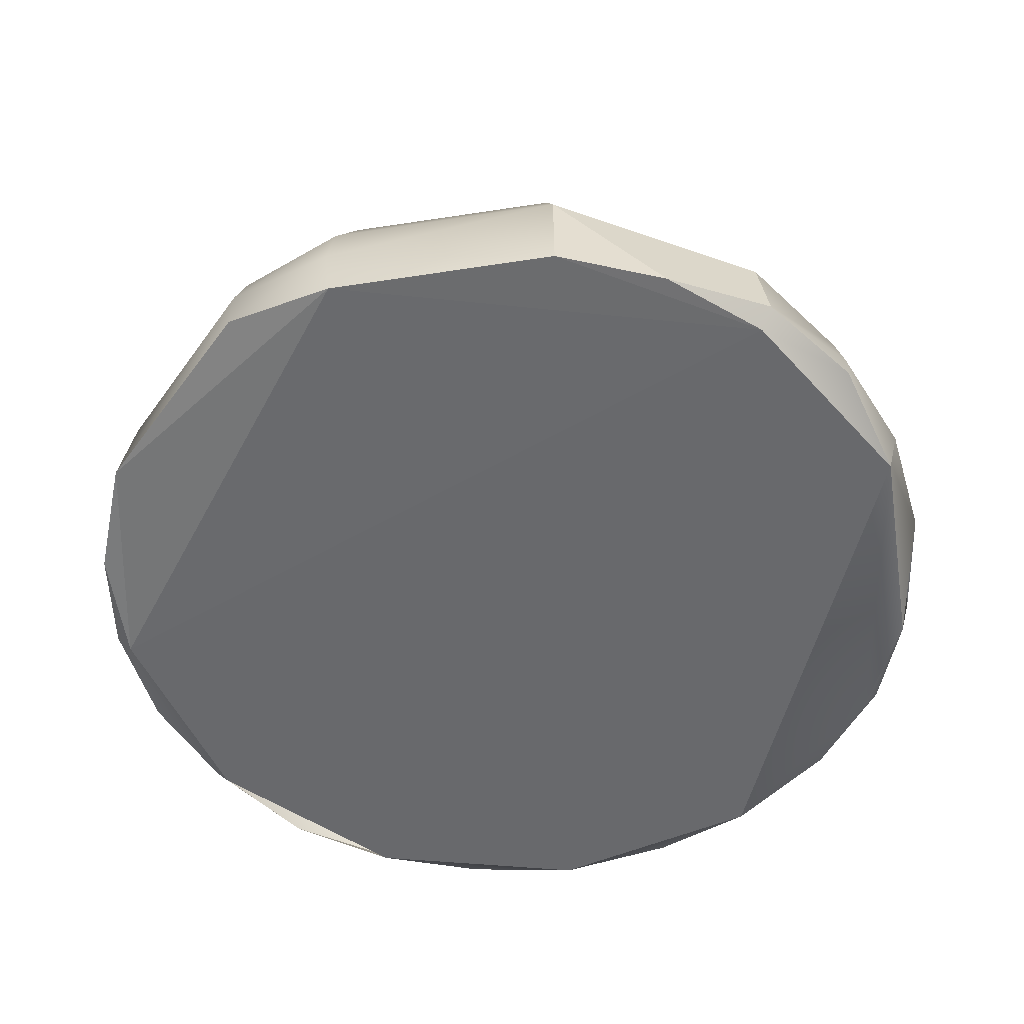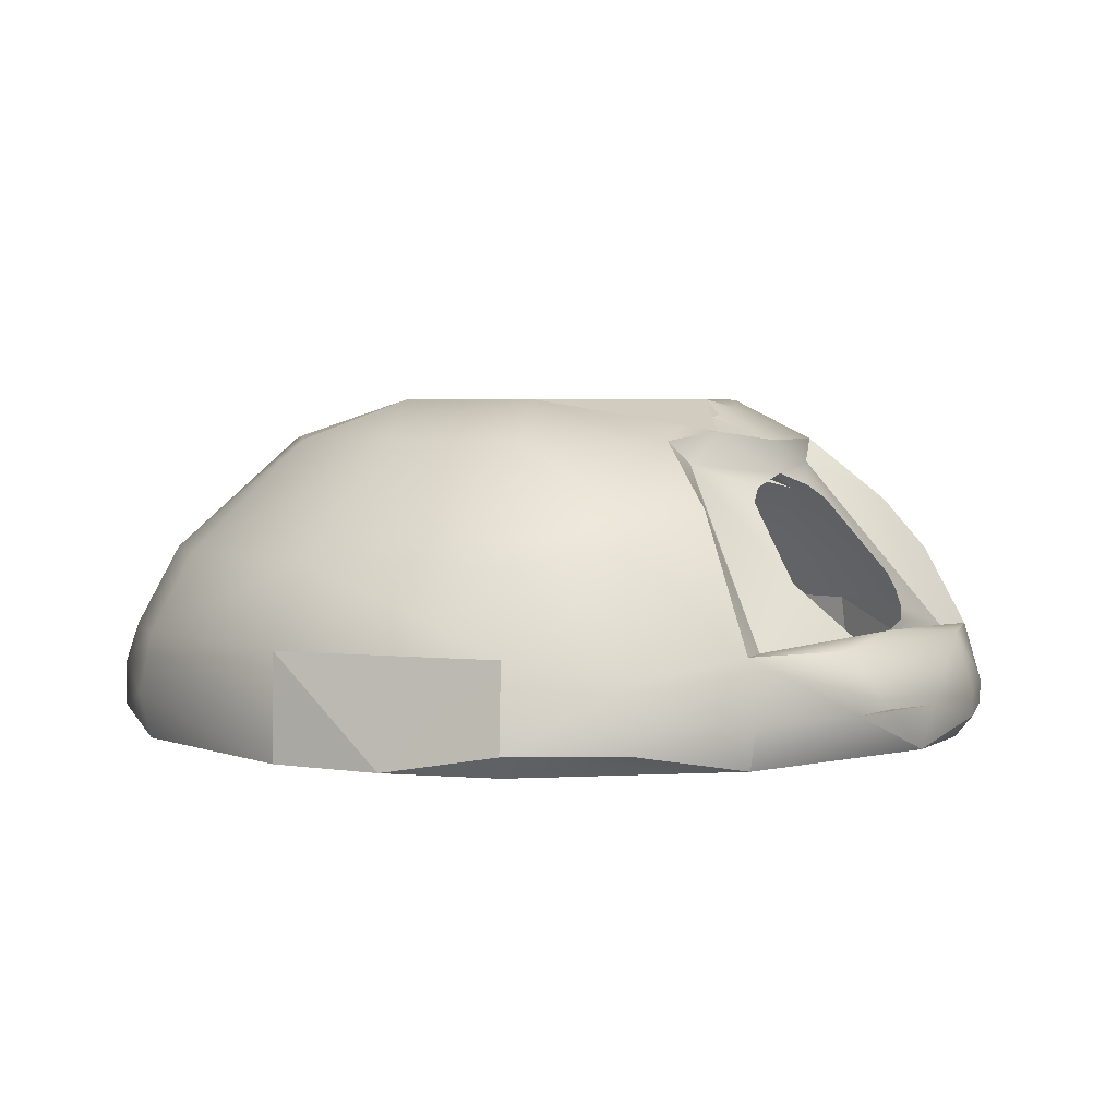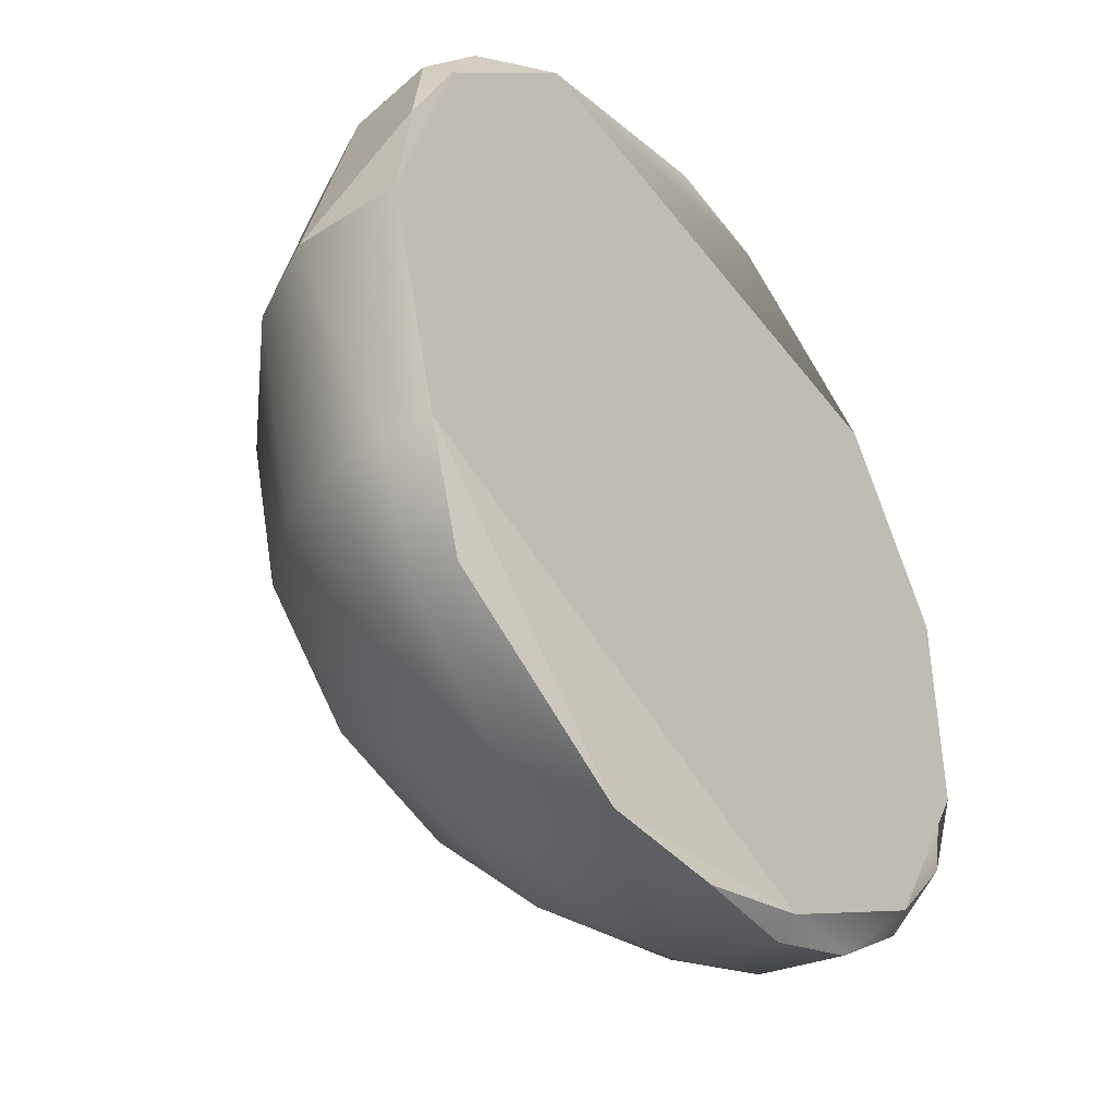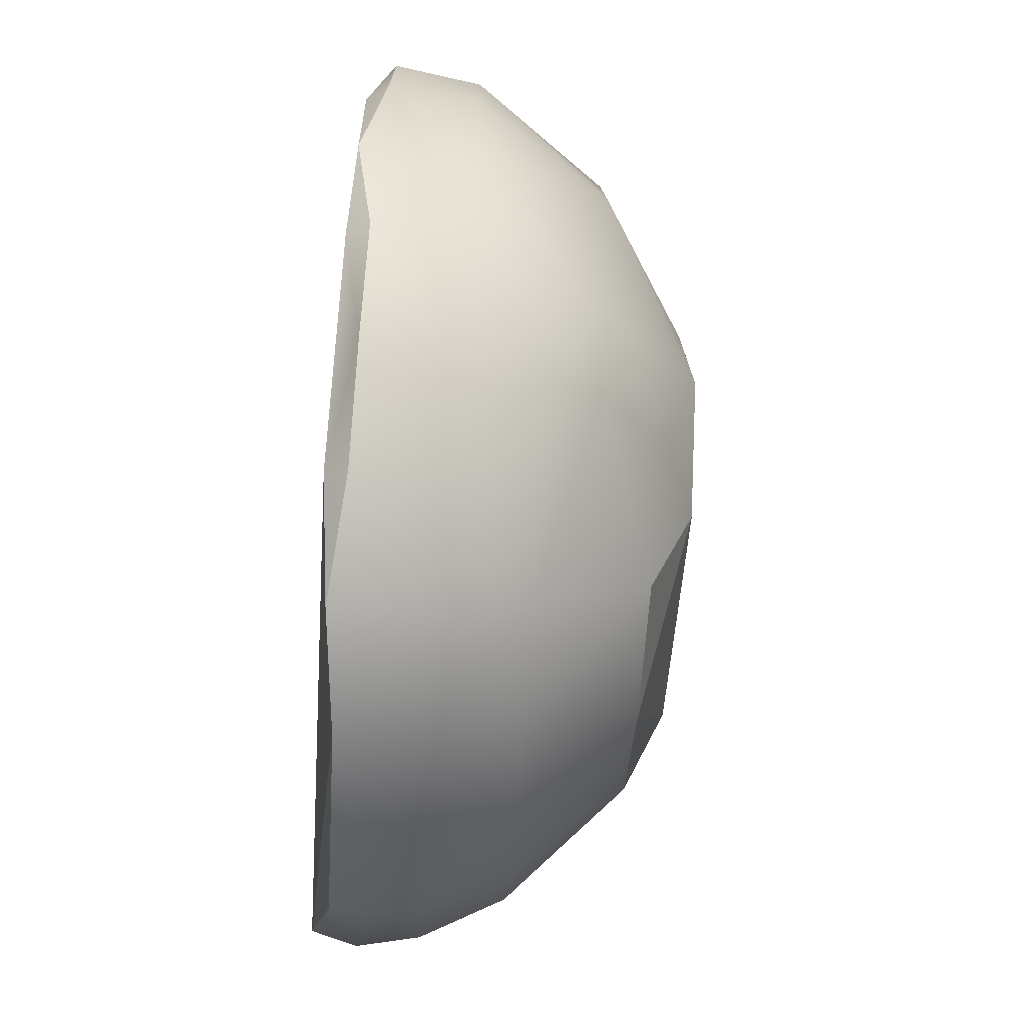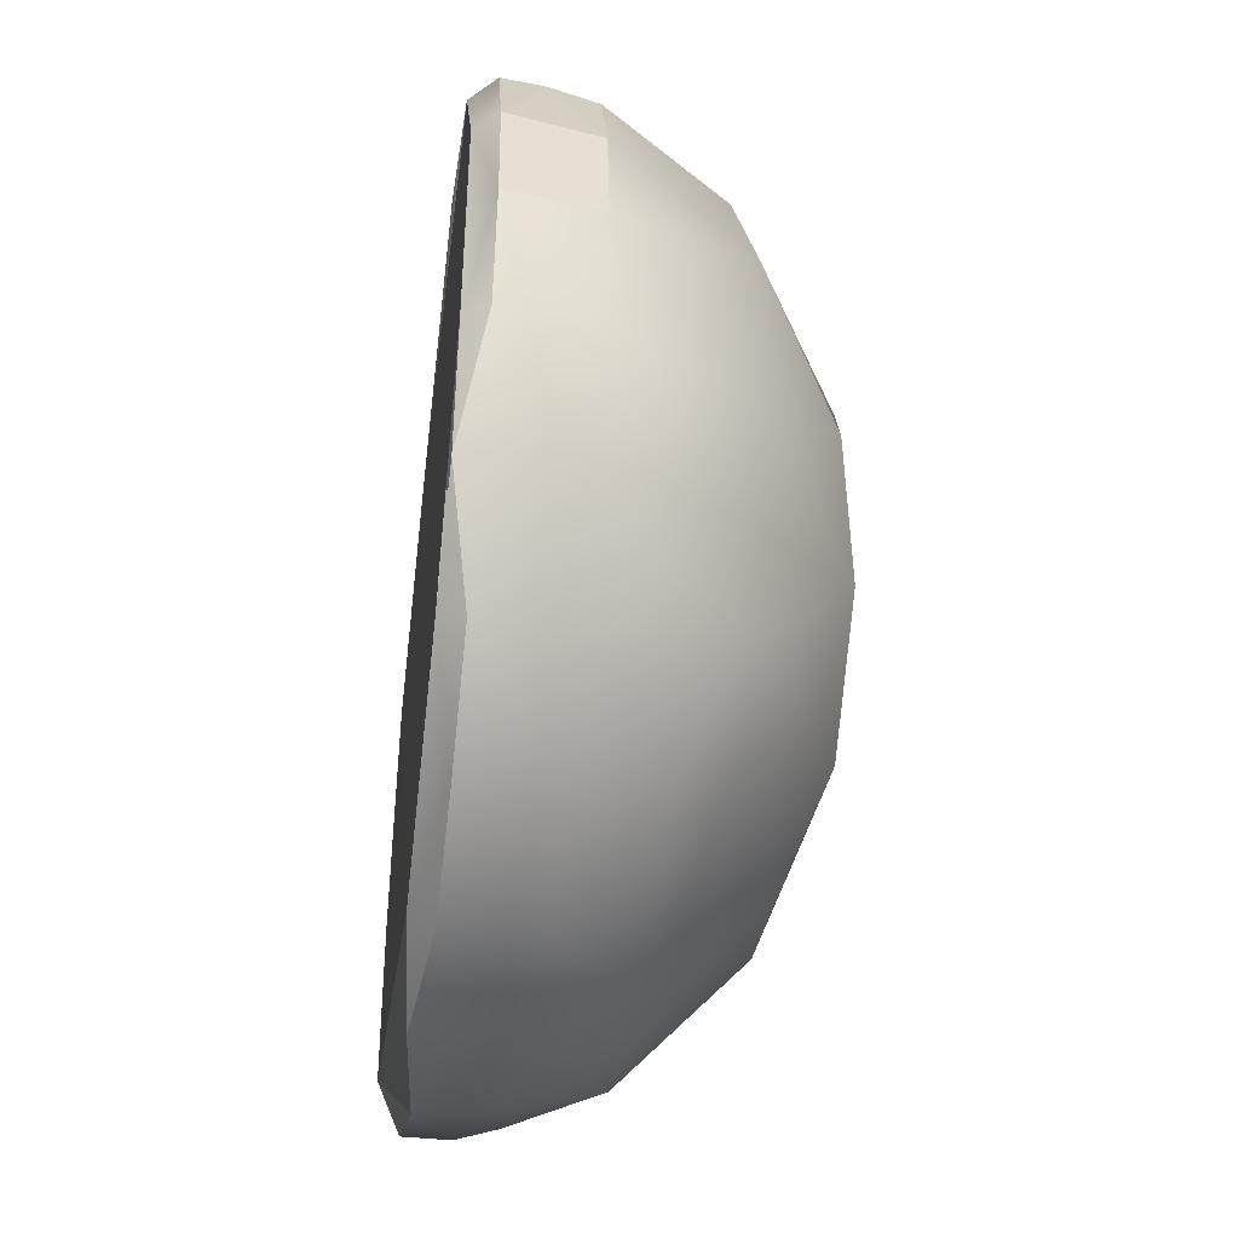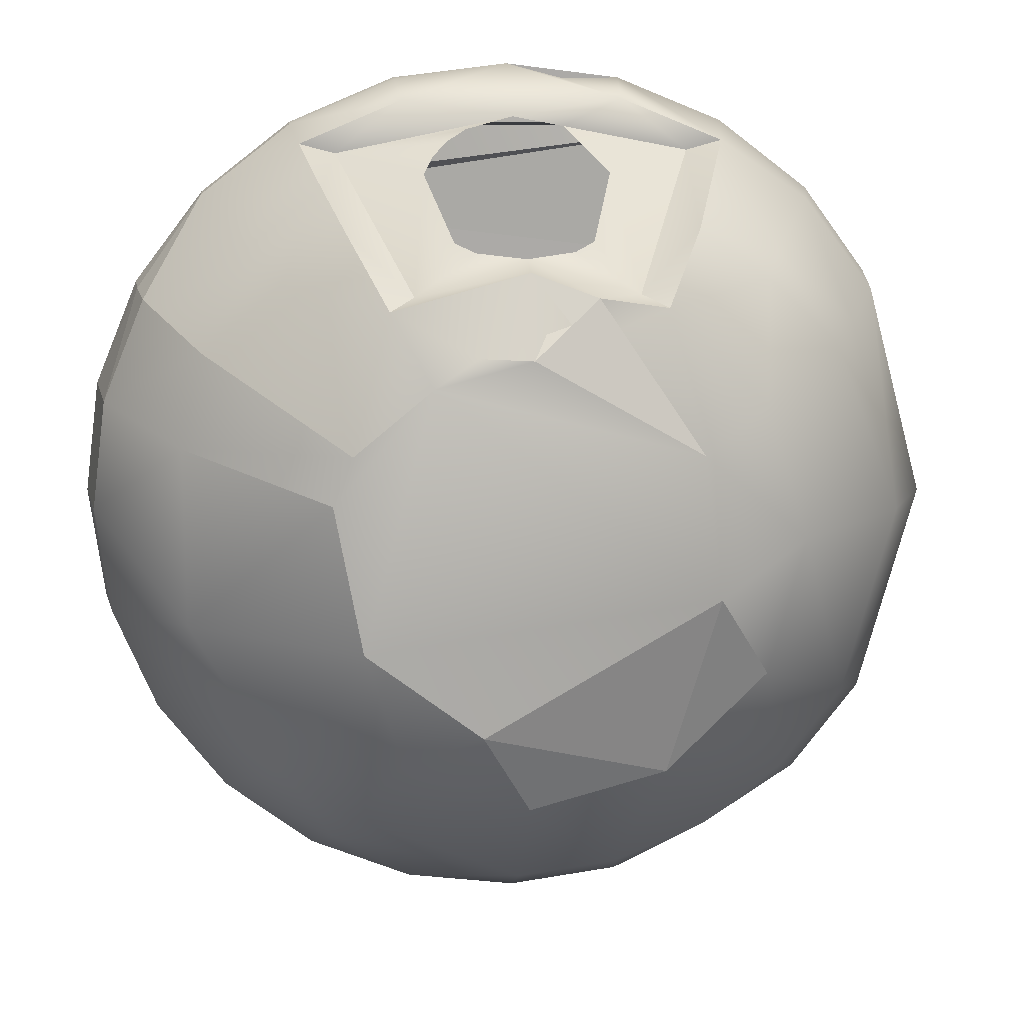
<metadata>
{"format":"obj","ext":"obj","renderer":"f3d","projection":"perspective","resolution":1024,"background":"white","views":[{"elev":-52.8,"azim":-95.6,"up":"+Y"},{"elev":3.6,"azim":-53.9,"up":"+Y"},{"elev":-42.4,"azim":-53.0,"up":"+Z"},{"elev":-78.9,"azim":85.9,"up":"+Z"},{"elev":-44.4,"azim":82.7,"up":"+Z"},{"elev":14.4,"azim":174.5,"up":"+Z"}]}
</metadata>
<code>
o GT_Water_Cannon.001
v 0.2083 0.4061 1.005
v 0.1243 0.2697 1.151
v 0.2617 0.3561 1.027
v 0.2979 0.1162 1.254
v 0.1108 -0.01079 1.289
v 0.3515 0.2777 1.128
v 0.395 0.3063 1.111
v 0.5 0.3348 1.101
v 0.5 0.01045 1.368
v 0.605 0.3063 1.111
v 0.6485 0.2777 1.128
v 0.6818 0.0798 1.287
v 0.702 0.1162 1.254
v 0.6485 0.04836 1.317
v 0.605 0.0254 1.342
v 0.742 -0.01079 1.403
v 0.258 -0.01079 1.403
v 0.03243 -0.01079 1.31
v 0.3577 0.4255 1.031
v 0.5 0.4061 1.083
v 0.7383 0.3561 1.027
v 0.7917 0.4061 1.005
v 0.8892 -0.01079 1.289
v 1.013 0.2697 1.045
v 1.087 0.1593 1.105
v 1.248 -0.05636 1.074
v 1.187 -0.1382 1.187
v 0.9858 -0.1382 1.342
v 0.7515 -0.1382 1.439
v 0.5 -0.1382 1.472
v 0.2485 -0.1382 1.439
v 0.9224 0.1593 1.232
v 0.8757 0.2697 1.151
v 0.9675 -0.01079 1.31
v -0.1725 -0.05636 1.172
v -0.1871 -0.1382 1.187
v 0.01414 -0.1382 1.342
v 0.7515 -0.19 1.439
v -0.1871 -0.19 1.187
v -0.3415 -0.19 0.9859
v 1.439 -0.19 0.7515
v 1.472 -0.19 0.5
v 1.341 -0.19 0.9859
v 1.187 -0.19 1.187
v 0.9858 -0.19 1.342
v 0.5 -0.2333 1.447
v 0.02664 -0.2333 1.32
v 1.439 -0.19 0.2485
v 1.161 -0.2366 1.161
v 0.7418 -0.2366 1.402
v -0.309 -0.2366 0.9671
v -0.4144 -0.2333 0.745
v -0.4467 -0.2333 0.5
v -0.3415 -0.1382 0.01419
v 1.32 -0.2333 0.02669
v -0.3199 -0.2333 0.02669
v -0.1871 -0.19 -0.1871
v 1.187 -0.19 -0.1871
v 1.161 -0.2366 -0.1605
v 1.402 -0.2366 0.2582
v 1.402 -0.2366 0.7418
v 0.9858 -0.19 -0.3415
v 0.2485 -0.19 -0.4385
v 0.7515 -0.19 -0.4385
v 0.7418 -0.2366 -0.4023
v 0.5 -0.215 -0.465
v 0.7749 0.4255 0.02392
v 0.8744 0.475 0.7162
v 0.9176 0.475 0.6119
v 0.6119 0.475 0.9177
v 0.707 0.4933 0.8586
v 0.8586 0.4933 0.293
v 0.6071 0.4933 0.1001
v 0.1 0.4933 0.3929
v 0.1414 0.4933 0.7071
v 0.5 0.4933 0.9141
v -0.2387 0.165 0.9265
v -0.1861 0.2415 0.8961
v -0.3179 -0.007221 0.9722
v 1.318 -0.007221 0.9722
v -0.4445 -0.007221 0.5
v -0.353 0.165 0.5
v 1.233 0.2768 0.6963
v 1.186 0.2415 0.8961
v 1.412 -0.007221 0.7445
v 1.444 -0.007221 0.5
v -0.2387 0.165 0.07353
v -0.1032 0.165 -0.1031
v 0.07348 0.165 -0.2387
v 0.2792 0.165 -0.3239
v 0.5 0.165 -0.353
v 1.412 -0.007221 0.2556
v -0.3179 -0.007221 0.0278
v 0.9265 0.165 -0.2387
v 1.318 -0.00722 0.0278
v -0.1678 -0.007221 -0.1678
v 1.168 -0.00722 -0.1678
v 0.9722 -0.00722 -0.3179
v 0.2555 -0.00722 -0.4122
v 0.5 -0.00722 -0.4444
v 0.7444 -0.00722 -0.4122
v 1.233 0.2768 0.3037
v 1.036 0.2768 -0.03626
v 0.8792 0.2768 -0.1568
v -0.02678 0.2768 1.044
v -0.01744 0.4079 0.2013
v -0.09749 0.4079 0.5
v -0.005228 0.406 0.7917
v 0.2012 0.4079 -0.01739
v 0.5 0.4079 -0.09743
v -0.1868 -0.09159 -0.1868
v -0.06135 0.198 1.089
v 1.335 -0.1028 0.982
v -0.3185 -0.0702 0.02749
v 0.5709 0.43 0.9611
v 0.3816 0.4446 0.9432
v 0.4188 0.4546 0.9808
v 0.6432 -0.2362 1.391
v 0.3877 0.004323 1.345
v 0.6235 -0.1382 1.439
v 0.3764 -0.1382 1.439
f 52 79 81
f 27 43 113
f 84 27 80
f 85 113 41
f 73 109 74
f 49 51 65
f 81 53 52
f 52 40 79
f 27 44 43
f 28 27 84
f 85 80 113
f 113 43 41
f 41 42 85
f 42 86 85
f 110 109 73
f 109 106 74
f 53 56 51
f 56 57 63
f 65 56 63
f 63 66 65
f 65 59 61
f 59 60 61
f 61 49 65
f 49 47 51
f 51 52 53
f 56 65 51
f 110 67 104
f 89 90 99
f 21 20 8
f 4 6 3
f 16 23 9
f 16 28 34
f 88 106 109
f 66 63 100
f 62 58 59
f 48 60 55
f 112 77 35
f 27 80 25
f 94 101 91
f 31 37 47
f 54 56 53
f 31 18 37
f 37 39 47
f 61 41 43
f 48 95 92
f 82 93 81
f 96 111 93
f 45 27 28
f 42 41 61
f 62 101 98
f 47 28 37
f 46 50 38
f 2 5 3
f 54 57 56
f 110 91 90
f 87 107 106
f 63 57 111
f 33 21 23
f 84 85 83
f 64 65 66
f 39 51 47
f 40 36 35
f 78 107 82
f 30 121 31
f 1 2 3
f 30 46 38
f 21 33 22
f 97 98 94
f 99 96 89
f 83 86 102
f 24 32 25
f 95 103 102
f 91 99 90
f 58 98 97
f 82 79 77
f 1 116 75
f 44 45 49
f 91 110 104
f 46 45 44
f 13 12 23
f 72 103 67
f 70 76 117
f 68 71 84
f 69 102 72
f 47 44 49
f 71 70 22
f 47 50 46
f 71 72 74
f 8 20 19
f 104 94 91
f 107 108 75
f 40 52 51
f 75 117 76
f 72 83 73
f 69 83 72
f 55 59 58
f 117 19 20
f 116 117 20
f 5 18 17
f 119 5 17
f 16 17 30
f 5 4 3
f 21 22 20
f 76 116 117
f 6 7 3
f 5 119 4
f 96 88 89
f 7 8 3
f 49 45 50
f 17 16 9
f 16 34 23
f 9 119 17
f 16 29 28
f 109 89 88
f 88 87 106
f 63 99 100
f 100 101 64
f 64 66 100
f 59 65 62
f 65 64 62
f 37 18 35
f 18 2 112
f 2 105 112
f 112 78 77
f 77 79 35
f 35 36 37
f 18 112 35
f 25 32 34
f 34 28 27
f 27 113 80
f 80 84 25
f 84 24 25
f 25 34 27
f 98 101 94
f 101 100 91
f 47 46 31
f 46 30 121
f 121 31 46
f 53 81 54
f 81 93 54
f 31 17 18
f 37 36 39
f 43 44 49
f 49 61 43
f 86 42 48
f 48 55 95
f 92 86 48
f 82 87 93
f 54 93 111
f 93 87 88
f 96 93 88
f 45 44 27
f 61 60 42
f 60 48 42
f 62 64 101
f 47 45 28
f 2 18 5
f 54 111 57
f 90 89 109
f 109 110 90
f 87 82 107
f 111 96 99
f 99 63 111
f 34 32 23
f 32 33 23
f 84 80 85
f 39 40 51
f 35 79 40
f 40 39 36
f 82 77 78
f 78 108 107
f 38 45 28
f 28 29 38
f 29 30 38
f 104 103 94
f 103 97 94
f 85 86 83
f 86 92 102
f 24 33 32
f 102 92 95
f 95 97 103
f 91 100 99
f 58 62 98
f 97 95 58
f 95 55 58
f 82 81 79
f 78 112 105
f 105 2 1
f 1 19 116
f 19 117 116
f 116 76 75
f 78 105 108
f 105 1 108
f 75 108 1
f 44 47 46
f 46 38 45
f 21 8 10
f 21 10 11
f 15 9 23
f 14 15 23
f 23 21 13
f 21 11 13
f 12 14 23
f 110 73 67
f 73 72 67
f 72 102 103
f 103 104 67
f 70 71 76
f 84 83 68
f 83 69 68
f 69 83 102
f 70 76 20
f 76 116 20
f 20 22 70
f 22 33 24
f 24 84 68
f 68 71 22
f 22 24 68
f 47 49 50
f 73 74 72
f 74 75 71
f 75 76 71
f 71 68 69
f 69 72 71
f 1 3 19
f 3 8 19
f 75 74 107
f 74 106 107
f 75 19 117
f 17 31 121
f 121 30 17
f 30 29 16
f 45 38 50
l 113 26

</code>
